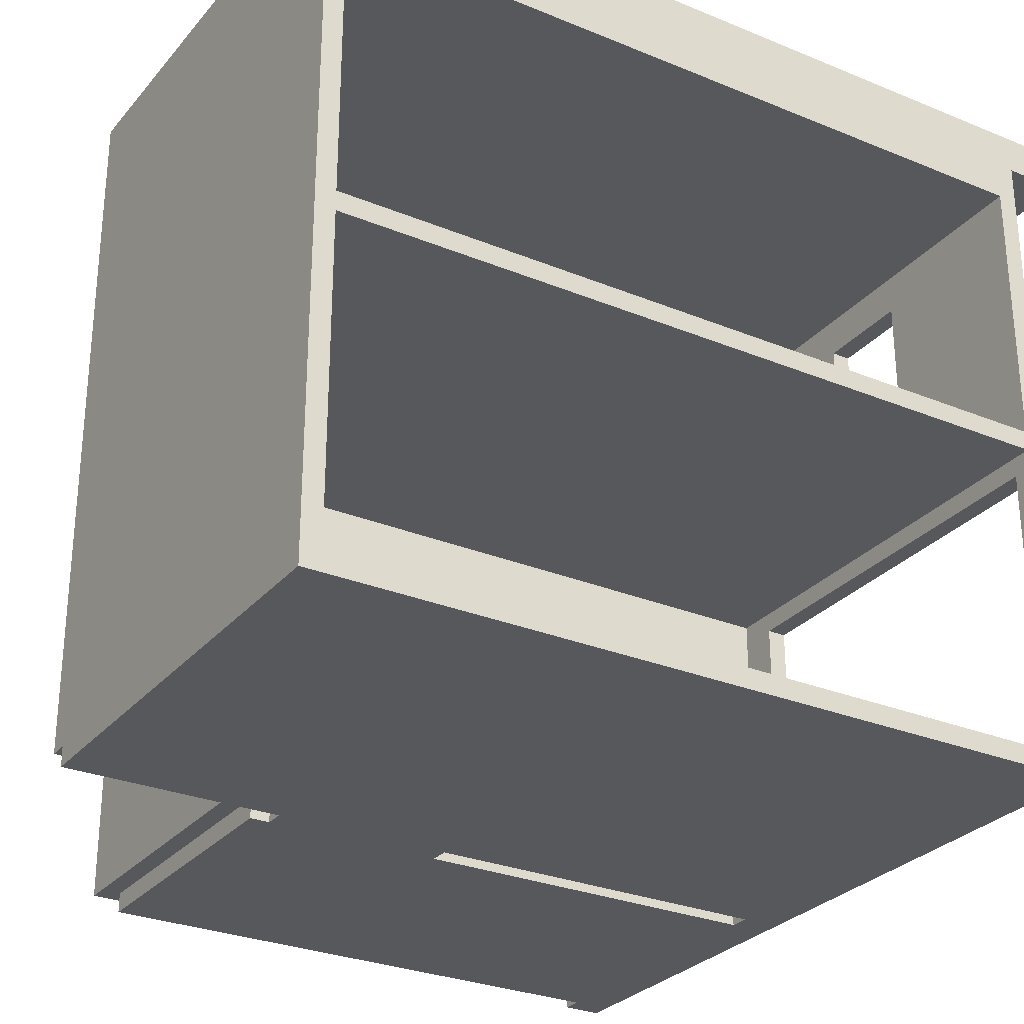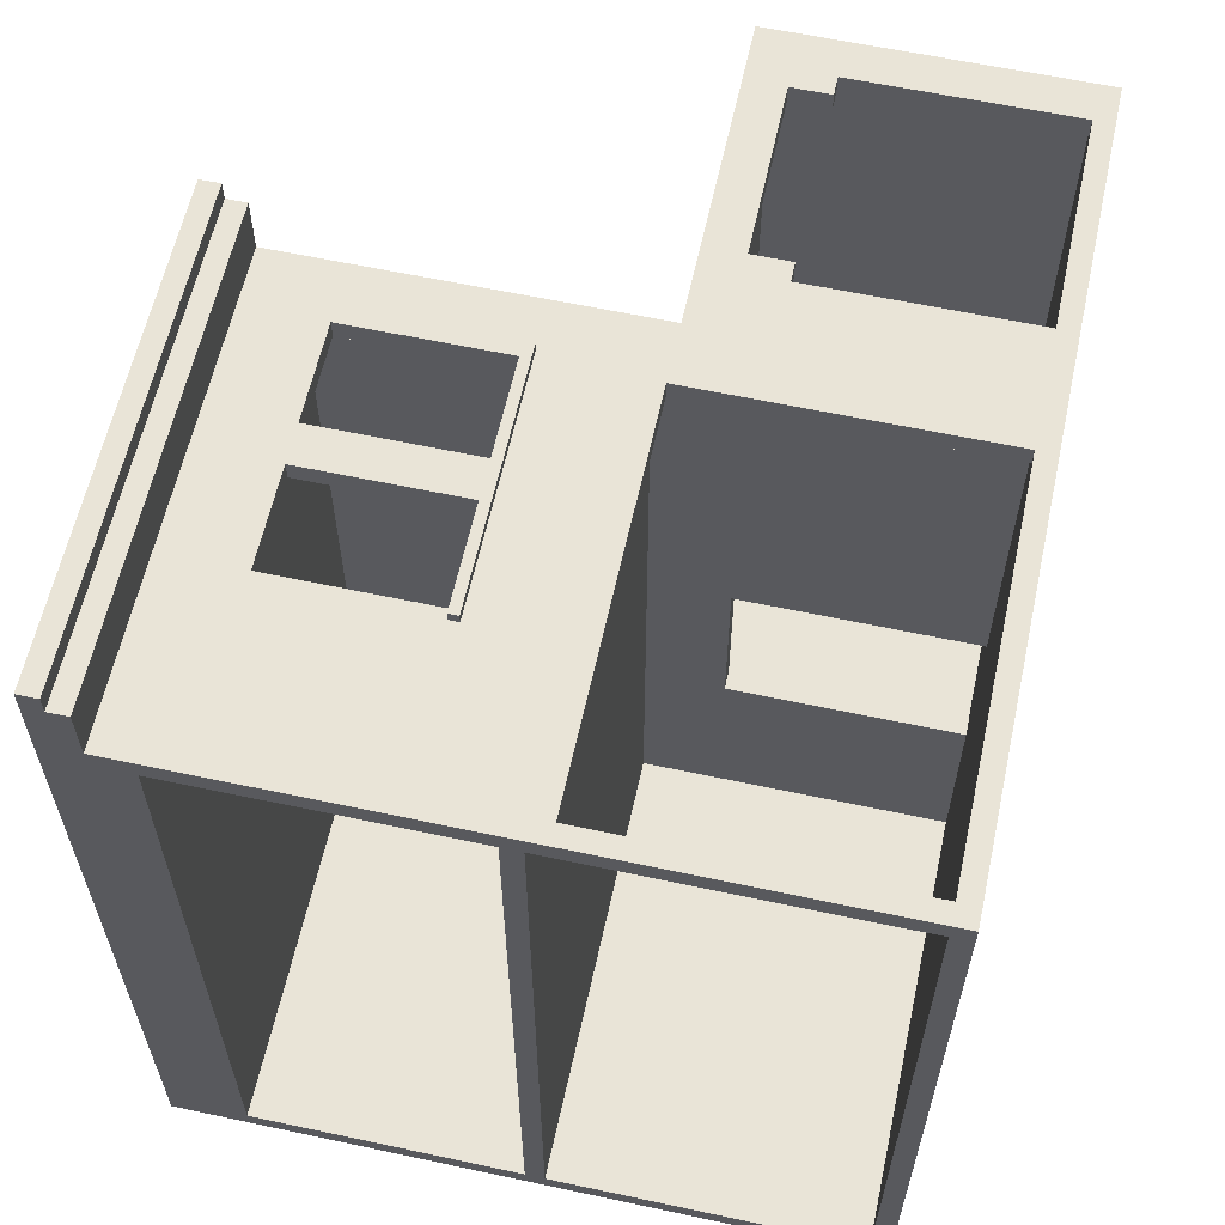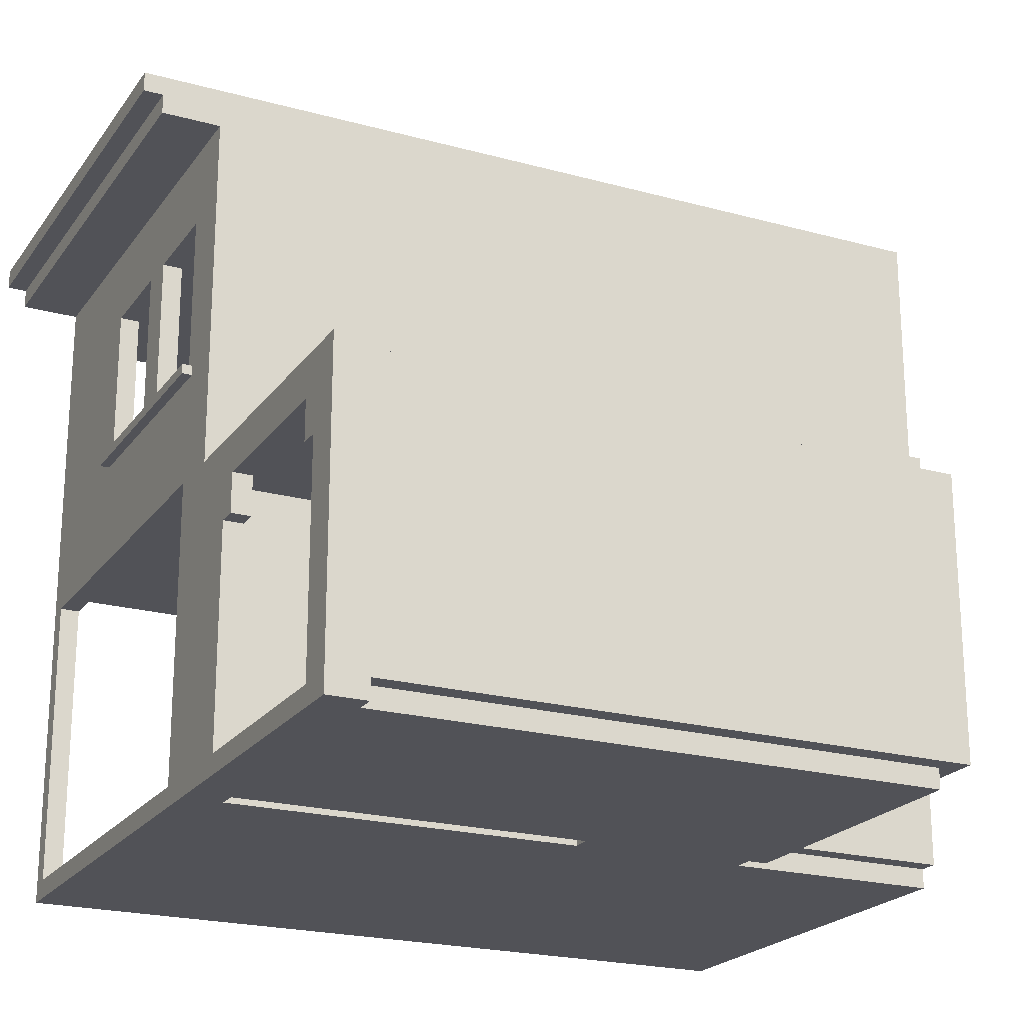
<metadata>
{"format":"obj","ext":"obj","renderer":"f3d","projection":"perspective","resolution":1024,"background":"white","views":[{"elev":-28.7,"azim":-121.7,"up":"+Y"},{"elev":60.8,"azim":-77.7,"up":"+Z"},{"elev":-21.6,"azim":64.1,"up":"+Y"}]}
</metadata>
<code>
o
v -8 -2 3.8
v -8 -2 3.6
v -8 -2 -4.2
v -8 -1.8 3.8
v -8 -1.8 3.6
v -8 -1.8 -4
v -8 -1.8 -4.2
v -8 -1.4 3.8
v -8 -1.4 3.6
v -8 -1.4 -4
v -8 -1.4 -4.2
v -8 1.4 3.6
v -8 1.4 -4
v -8 1.6 3.6
v -8 1.6 -4
v -8 4.4 3.6
v -8 4.4 -4
v -8 4.8 4.4
v -8 4.8 3.8
v -8 5 4.6
v -8 5 4.4
v -8 5 -4.2
v -8 5.2 4.6
v -8 5.2 -4.2
v -6.3 2.3 3.9
v -6.3 2.3 3.8
v -6.3 2.4 3.9
v -6.3 2.4 3.8
v -5.2 2.4 3.8
v -5.2 2.4 3.6
v -5.2 4 3.8
v -5.2 4 3.6
v -3.8 -1.8 3.8
v -3.8 -1.8 3.6
v -3.8 -1.4 3.8
v -3.8 -1.4 3.6
v -3.8 1.2 3.8
v -3.8 1.2 3.6
v -3.8 2.4 3.8
v -3.8 2.4 3.6
v -3.8 4 3.8
v -3.8 4 3.6
v -3.4 -1.8 3.6
v -3.4 -1.8 -0.2
v -3.4 -1.8 -2
v -3.4 -1.8 -4
v -3.4 -1.4 3.6
v -3.4 -1.4 -0.2
v -3.4 -1.4 -2
v -3.4 -1.4 -4
v -3.4 0.6 -0.2
v -3.4 0.6 -2
v -3.4 1.4 3.6
v -3.4 1.4 -4
v -3.4 1.6 3.6
v -3.4 1.6 -4
v -3.4 4.4 3.6
v -3.4 4.4 -4
v -3.2 -2 3.4
v -3.2 -2 -0.2
v -3.2 -2 -2
v -3.2 -2 -2.2
v -3.2 -1.8 3.4
v -3.2 -1.8 -0.2
v -3.2 -1.8 -2
v -3.2 -1.8 -2.2
v -0.6 0.4 3.8
v -0.6 0.4 3.6
v -0.6 0.8 3.8
v -0.6 0.8 3.6
v -0.4 -1.8 3.8
v -0.4 -1.8 3.6
v -0.4 0.4 3.8
v -0.4 0.4 3.6
v -0.2 -1.8 3.6
v -0.2 -1.8 -2.2
v -0.2 -1.4 3.6
v -0.2 -1.4 -2.2
v -0.2 0.4 3.6
v -0.2 0.8 3.6
v -0.2 0.8 -2.2
v -0.2 1 3.6
v -0.2 1 -2.2
v -7.8 -1.8 3.8
v -7.8 -1.8 3.6
v -7.8 -1.4 3.8
v -7.8 -1.4 3.6
v -7.8 1.2 3.8
v -7.8 1.2 3.6
v -6.2 2.4 3.8
v -6.2 2.4 3.6
v -6.2 4 3.8
v -6.2 4 3.6
v -4.8 2.4 3.8
v -4.8 2.4 3.6
v -4.8 4 3.8
v -4.8 4 3.6
v -3.7 2.3 3.9
v -3.7 2.3 3.8
v -3.7 2.4 3.9
v -3.7 2.4 3.8
v -3.4 -2 3.4
v -3.4 -2 -0.2
v -3.4 -2 -2
v -3.4 -2 -4.2
v -3.4 -1.8 3.4
v -3.4 -1.8 -0.2
v -3.4 -1.8 -2
v -3.4 -1.8 -4.2
v -3.2 -1.8 3.6
v -3.2 -1.8 -0.2
v -3.2 -1.8 -2
v -3.2 -1.8 -2.2
v -3.2 -1.8 -2.4
v -3.2 -1.8 -4.2
v -3.2 -1.4 3.6
v -3.2 -1.4 -0.2
v -3.2 -1.4 -2
v -3.2 -1.4 -2.2
v -3.2 -1.4 -2.4
v -3.2 -1.4 -4.2
v -3.2 0.6 -0.2
v -3.2 0.6 -2
v -3.2 0.8 -2.2
v -3.2 0.8 -2.4
v -3.2 1 3.6
v -3.2 1 -2.2
v -3.2 1 -2.4
v -3.2 1.2 3.8
v -3.2 1.2 3.6
v -3.2 1.2 -2.2
v -3.2 4.8 4.4
v -3.2 4.8 3.8
v -3.2 5 4.6
v -3.2 5 4.4
v -3.2 5 -4.2
v -3.2 5.2 4.6
v -3.2 5.2 -4.2
v -2.6 -1.8 3.8
v -2.6 -1.8 3.6
v -2.6 0.4 3.8
v -2.6 0.4 3.6
v -2.4 0.4 3.8
v -2.4 0.4 3.6
v -2.4 0.8 3.8
v -2.4 0.8 3.6
v -0.2 -2 3.4
v -0.2 -2 -2.2
v -0.2 -1.8 3.4
v -0.2 -1.8 -2.2
v -0.2 1 3.6
v -0.2 1 -2.2
v -0.2 1.2 3.6
v -0.2 1.2 -2.2
v 0 -2 3.8
v 0 -2 3.4
v 0 -1.8 3.8
v 0 -1.8 3.4
v 0 -1.8 -2.4
v 0 -1.4 3.8
v 0 -1.4 -2.4
v 0 0.8 3.6
v 0 0.8 -2.4
v 0 1 3.6
v 0 1 -2.4
v 0 1.2 3.8
v 0 1.2 3.6
v -8 5 4.6
v -8 5.2 4.6
v -3.2 5 4.6
v -3.2 5.2 4.6
v -8 4.8 4.4
v -8 5 4.4
v -3.2 4.8 4.4
v -3.2 5 4.4
v -6.3 2.3 3.9
v -6.3 2.4 3.9
v -3.7 2.3 3.9
v -3.7 2.4 3.9
v -8 -2 3.8
v -8 -1.8 3.8
v -8 -1.4 3.8
v -8 4.8 3.8
v -7.8 -2 3.8
v -7.8 -1.8 3.8
v -7.8 -1.4 3.8
v -7.8 1.2 3.8
v -6.3 2.3 3.8
v -6.3 2.4 3.8
v -6.2 2.4 3.8
v -6.2 4 3.8
v -5.2 2.4 3.8
v -5.2 4 3.8
v -4.8 2.4 3.8
v -4.8 4 3.8
v -3.8 -2 3.8
v -3.8 -1.8 3.8
v -3.8 -1.4 3.8
v -3.8 1.2 3.8
v -3.8 2.4 3.8
v -3.8 4 3.8
v -3.7 2.3 3.8
v -3.7 2.4 3.8
v -3.2 1.2 3.8
v -3.2 4.8 3.8
v -2.8 -1.4 3.8
v -2.8 0.4 3.8
v -2.6 -2 3.8
v -2.6 -1.8 3.8
v -2.6 0.4 3.8
v -2.6 0.8 3.8
v -2.4 0.4 3.8
v -2.4 0.8 3.8
v -2.4 1 3.8
v -0.6 0.4 3.8
v -0.6 0.8 3.8
v -0.6 1 3.8
v -0.4 -2 3.8
v -0.4 -1.8 3.8
v -0.4 0.4 3.8
v -0.4 0.8 3.8
v -0.2 -1.4 3.8
v -0.2 0.4 3.8
v 0 -2 3.8
v 0 -1.8 3.8
v 0 -1.4 3.8
v 0 1.2 3.8
v -3.4 -2 -0.2
v -3.4 -1.8 -0.2
v -3.2 -2 -0.2
v -3.2 -1.8 -0.2
v -3.4 -1.8 -2
v -3.4 -1.4 -2
v -3.4 0.6 -2
v -3.2 -1.8 -2
v -3.2 -1.4 -2
v -3.2 0.6 -2
v -3.2 -1.8 -2.2
v -3.2 -1.4 -2.2
v -3.2 0.8 -2.2
v -3.2 1 -2.2
v -0.2 -1.8 -2.2
v -0.2 -1.4 -2.2
v -0.2 0.8 -2.2
v -0.2 1 -2.2
v -8 -1.8 -4
v -8 -1.4 -4
v -8 1.4 -4
v -8 1.6 -4
v -8 4.4 -4
v -3.4 -1.8 -4
v -3.4 -1.4 -4
v -3.4 1.4 -4
v -3.4 1.6 -4
v -3.4 4.4 -4
v -8 -1.8 3.6
v -8 -1.4 3.6
v -8 1.4 3.6
v -8 1.6 3.6
v -8 4.4 3.6
v -7.8 -1.8 3.6
v -7.8 -1.4 3.6
v -7.8 1.2 3.6
v -6.2 2.4 3.6
v -6.2 4 3.6
v -5.2 2.4 3.6
v -5.2 4 3.6
v -4.8 2.4 3.6
v -4.8 4 3.6
v -3.8 -1.8 3.6
v -3.8 -1.4 3.6
v -3.8 1.2 3.6
v -3.8 2.4 3.6
v -3.8 4 3.6
v -3.4 -1.8 3.6
v -3.4 -1.4 3.6
v -3.4 1.4 3.6
v -3.4 1.6 3.6
v -3.4 4.4 3.6
v -3.2 -1.8 3.6
v -3.2 -1.4 3.6
v -3.2 1 3.6
v -2.8 -1.4 3.6
v -2.8 0.4 3.6
v -2.6 -1.8 3.6
v -2.6 0.4 3.6
v -2.6 0.8 3.6
v -2.4 0.4 3.6
v -2.4 0.8 3.6
v -2.4 1 3.6
v -0.6 0.4 3.6
v -0.6 0.8 3.6
v -0.6 1 3.6
v -0.4 -1.8 3.6
v -0.4 0.4 3.6
v -0.4 0.8 3.6
v -0.2 -1.8 3.6
v -0.2 -1.4 3.6
v -0.2 0.4 3.6
v -0.2 0.8 3.6
v -0.2 1 3.6
v -0.2 1.2 3.6
v 0 1 3.6
v 0 1.2 3.6
v -3.4 -2 3.4
v -3.4 -1.8 3.4
v -3.2 -2 3.4
v -3.2 -1.8 3.4
v -0.2 -2 3.4
v -0.2 -1.8 3.4
v 0 -2 3.4
v 0 -1.8 3.4
v -3.4 -1.8 -0.2
v -3.4 -1.4 -0.2
v -3.4 0.6 -0.2
v -3.2 -1.8 -0.2
v -3.2 -1.4 -0.2
v -3.2 0.6 -0.2
v -3.4 -2 -2
v -3.4 -1.8 -2
v -3.2 -2 -2
v -3.2 -1.8 -2
v -3.2 -2 -2.2
v -3.2 -1.8 -2.2
v -3.2 1 -2.2
v -3.2 1.2 -2.2
v -0.2 -2 -2.2
v -0.2 -1.8 -2.2
v -0.2 1 -2.2
v -0.2 1.2 -2.2
v -3.2 -1.8 -2.4
v -3.2 -1.4 -2.4
v -3.2 0.8 -2.4
v -3.2 1 -2.4
v 0 -1.8 -2.4
v 0 -1.4 -2.4
v 0 0.8 -2.4
v 0 1 -2.4
v -8 -2 -4.2
v -8 -1.8 -4.2
v -8 -1.4 -4.2
v -8 5 -4.2
v -8 5.2 -4.2
v -3.4 -2 -4.2
v -3.4 -1.8 -4.2
v -3.2 -1.8 -4.2
v -3.2 -1.4 -4.2
v -3.2 5 -4.2
v -3.2 5.2 -4.2
v -8 -2 3.8
v -7.8 -2 3.8
v -3.8 -2 3.8
v -2.6 -2 3.8
v -0.4 -2 3.8
v 0 -2 3.8
v -8 -2 3.6
v -7.8 -2 3.6
v -3.8 -2 3.6
v -3.4 -2 3.6
v -3.2 -2 3.6
v -2.6 -2 3.6
v -0.4 -2 3.6
v -0.2 -2 3.6
v -3.4 -2 3.4
v -3.2 -2 3.4
v -0.2 -2 3.4
v 0 -2 3.4
v -3.4 -2 -0.2
v -3.2 -2 -0.2
v -3.4 -2 -2
v -3.2 -2 -2
v -3.2 -2 -2.2
v -0.2 -2 -2.2
v -8 -2 -4.2
v -3.4 -2 -4.2
v -3.4 -1.8 3.4
v -3.2 -1.8 3.4
v -0.2 -1.8 3.4
v 0 -1.8 3.4
v -3.4 -1.8 -0.2
v -3.2 -1.8 -0.2
v -3.4 -1.8 -2
v -3.2 -1.8 -2
v -3.2 -1.8 -2.2
v -0.2 -1.8 -2.2
v -3.2 -1.8 -2.4
v 0 -1.8 -2.4
v -3.4 -1.8 -4.2
v -3.2 -1.8 -4.2
v -2.6 0.4 3.8
v -2.4 0.4 3.8
v -0.6 0.4 3.8
v -0.4 0.4 3.8
v -2.6 0.4 3.6
v -2.4 0.4 3.6
v -0.6 0.4 3.6
v -0.4 0.4 3.6
v -3.4 0.6 -0.2
v -3.2 0.6 -0.2
v -3.4 0.6 -2
v -3.2 0.6 -2
v -2.4 0.8 3.8
v -0.6 0.8 3.8
v -2.4 0.8 3.6
v -0.6 0.8 3.6
v -3.2 1 3.6
v -2.4 1 3.6
v -0.6 1 3.6
v -0.2 1 3.6
v -3.2 1 -2.2
v -0.2 1 -2.2
v -7.8 1.2 3.8
v -3.8 1.2 3.8
v -7.8 1.2 3.6
v -3.8 1.2 3.6
v -8 1.4 3.6
v -3.4 1.4 3.6
v -8 1.4 -4
v -3.4 1.4 -4
v -6.3 2.3 3.9
v -3.7 2.3 3.9
v -6.3 2.3 3.8
v -3.7 2.3 3.8
v -6.2 4 3.8
v -5.2 4 3.8
v -4.8 4 3.8
v -3.8 4 3.8
v -6.2 4 3.6
v -5.2 4 3.6
v -4.8 4 3.6
v -3.8 4 3.6
v -8 4.4 3.6
v -3.4 4.4 3.6
v -8 4.4 -4
v -3.4 4.4 -4
v -8 4.8 4.4
v -3.2 4.8 4.4
v -8 4.8 3.8
v -3.2 4.8 3.8
v -8 5 4.6
v -3.2 5 4.6
v -8 5 4.4
v -3.2 5 4.4
v -7.8 -1.8 3.8
v -3.8 -1.8 3.8
v -2.6 -1.8 3.8
v -0.4 -1.8 3.8
v -8 -1.8 3.6
v -7.8 -1.8 3.6
v -3.8 -1.8 3.6
v -3.4 -1.8 3.6
v -3.2 -1.8 3.6
v -2.6 -1.8 3.6
v -0.4 -1.8 3.6
v -0.2 -1.8 3.6
v -3.4 -1.8 -0.2
v -3.2 -1.8 -0.2
v -3.4 -1.8 -2
v -3.2 -1.8 -2
v -3.2 -1.8 -2.2
v -0.2 -1.8 -2.2
v -8 -1.8 -4
v -3.4 -1.8 -4
v -0.2 1 3.6
v 0 1 3.6
v -3.2 1 -2.2
v -0.2 1 -2.2
v -3.2 1 -2.4
v 0 1 -2.4
v -3.2 1.2 3.8
v 0 1.2 3.8
v -3.2 1.2 3.6
v -0.2 1.2 3.6
v 0 1.2 3.6
v -3.2 1.2 -2.2
v -0.2 1.2 -2.2
v -8 1.6 3.6
v -3.4 1.6 3.6
v -8 1.6 -4
v -3.4 1.6 -4
v -6.3 2.4 3.9
v -3.7 2.4 3.9
v -6.3 2.4 3.8
v -6.2 2.4 3.8
v -5.2 2.4 3.8
v -4.8 2.4 3.8
v -3.8 2.4 3.8
v -3.7 2.4 3.8
v -6.2 2.4 3.6
v -5.2 2.4 3.6
v -4.8 2.4 3.6
v -3.8 2.4 3.6
v -8 5.2 4.6
v -3.2 5.2 4.6
v -8 5.2 -4.2
v -3.2 5.2 -4.2
f 4 2 1
f 5 3 2
f 5 2 4
f 6 3 5
f 7 3 6
f 8 5 4
f 9 5 8
f 10 7 6
f 11 7 10
f 12 9 8
f 13 11 10
f 14 12 8
f 14 13 12
f 15 11 13
f 15 13 14
f 16 14 8
f 17 11 15
f 19 16 8
f 19 17 16
f 21 19 18
f 22 11 17
f 22 17 19
f 22 19 21
f 23 21 20
f 23 22 21
f 24 22 23
f 27 26 25
f 28 26 27
f 31 30 29
f 32 30 31
f 35 34 33
f 36 34 35
f 37 36 35
f 38 36 37
f 41 40 39
f 42 40 41
f 47 44 43
f 48 44 47
f 49 46 45
f 50 46 49
f 51 48 47
f 52 50 49
f 53 51 47
f 53 52 51
f 54 50 52
f 54 52 53
f 57 56 55
f 58 56 57
f 63 60 59
f 64 60 63
f 65 62 61
f 66 62 65
f 69 68 67
f 70 68 69
f 73 72 71
f 74 72 73
f 77 76 75
f 78 76 77
f 79 78 77
f 80 78 79
f 81 78 80
f 82 81 80
f 83 81 82
f 84 85 86
f 86 85 87
f 86 87 88
f 88 87 89
f 90 91 92
f 92 91 93
f 94 95 96
f 96 95 97
f 98 99 100
f 100 99 101
f 102 103 106
f 106 103 107
f 104 105 108
f 108 105 109
f 110 111 116
f 116 111 117
f 112 113 118
f 118 113 119
f 114 115 120
f 120 115 121
f 116 117 122
f 118 119 123
f 123 119 124
f 122 123 124
f 120 121 125
f 116 122 126
f 122 124 126
f 126 124 127
f 125 121 128
f 127 128 131
f 129 130 133
f 130 131 133
f 132 133 135
f 131 128 136
f 128 121 136
f 135 133 136
f 133 131 136
f 134 135 137
f 135 136 137
f 137 136 138
f 139 140 141
f 141 140 142
f 143 144 145
f 145 144 146
f 147 148 149
f 149 148 150
f 151 152 153
f 153 152 154
f 155 156 157
f 157 156 158
f 157 158 160
f 158 159 160
f 160 159 161
f 160 161 162
f 162 161 163
f 160 162 164
f 162 163 164
f 164 163 165
f 160 164 166
f 166 164 167
f 170 169 168
f 171 169 170
f 174 173 172
f 175 173 174
f 178 177 176
f 179 177 178
f 184 181 180
f 185 182 181
f 185 181 184
f 186 183 182
f 186 182 185
f 187 183 186
f 188 183 187
f 189 183 188
f 190 183 189
f 191 183 190
f 193 183 191
f 194 193 192
f 195 183 193
f 195 193 194
f 196 185 184
f 197 185 196
f 199 188 187
f 201 183 195
f 202 199 198
f 202 188 199
f 203 201 200
f 204 202 198
f 204 203 202
f 205 201 203
f 205 203 204
f 205 183 201
f 206 204 198
f 206 198 197
f 207 204 206
f 208 197 196
f 209 206 197
f 209 197 208
f 209 207 206
f 210 204 207
f 210 207 209
f 211 204 210
f 212 211 210
f 213 204 211
f 213 211 212
f 214 204 213
f 216 214 213
f 217 204 214
f 217 214 216
f 218 209 208
f 219 209 218
f 220 216 215
f 221 217 216
f 221 216 220
f 222 220 219
f 223 221 220
f 223 220 222
f 224 219 218
f 225 222 219
f 225 219 224
f 226 223 222
f 226 222 225
f 227 204 217
f 227 223 226
f 227 221 223
f 227 217 221
f 230 229 228
f 231 229 230
f 235 233 232
f 236 234 233
f 236 233 235
f 237 234 236
f 242 239 238
f 243 240 239
f 243 239 242
f 244 241 240
f 244 240 243
f 245 241 244
f 251 247 246
f 252 248 247
f 252 247 251
f 253 248 252
f 254 250 249
f 255 250 254
f 256 257 261
f 257 258 262
f 261 257 262
f 262 258 263
f 259 260 264
f 264 260 265
f 259 264 266
f 265 260 267
f 259 266 268
f 266 267 268
f 267 260 269
f 268 267 269
f 263 258 272
f 259 268 273
f 269 260 274
f 270 271 275
f 271 272 276
f 275 271 276
f 272 258 277
f 276 272 277
f 273 274 278
f 259 273 278
f 274 260 279
f 278 274 279
f 280 281 283
f 281 282 283
f 283 282 284
f 280 283 285
f 283 284 285
f 284 282 286
f 285 284 286
f 286 282 287
f 286 287 288
f 287 282 289
f 288 287 289
f 289 282 290
f 289 290 292
f 292 290 293
f 291 292 295
f 292 293 296
f 295 292 296
f 294 295 297
f 297 295 298
f 295 296 299
f 298 295 299
f 296 293 300
f 299 296 300
f 300 293 301
f 301 302 303
f 303 302 304
f 305 306 307
f 307 306 308
f 309 310 311
f 311 310 312
f 313 314 316
f 314 315 317
f 316 314 317
f 317 315 318
f 319 320 321
f 321 320 322
f 323 324 327
f 327 324 328
f 325 326 329
f 329 326 330
f 331 332 335
f 332 333 336
f 335 332 336
f 333 334 337
f 336 333 337
f 337 334 338
f 339 340 344
f 340 341 345
f 344 340 345
f 345 341 346
f 341 342 347
f 346 341 347
f 342 343 348
f 347 342 348
f 348 343 349
f 356 351 350
f 357 352 351
f 357 351 356
f 358 353 352
f 358 352 357
f 359 353 358
f 360 353 359
f 361 354 353
f 361 353 360
f 362 355 354
f 362 354 361
f 363 355 362
f 364 357 356
f 364 360 359
f 364 358 357
f 364 359 358
f 365 361 360
f 365 360 364
f 365 363 362
f 365 362 361
f 366 355 363
f 366 363 365
f 367 355 366
f 368 364 356
f 369 366 365
f 370 368 356
f 370 369 368
f 371 366 369
f 371 369 370
f 372 366 371
f 373 366 372
f 374 370 356
f 375 370 374
f 380 377 376
f 381 377 380
f 384 383 382
f 385 379 378
f 386 384 382
f 386 385 384
f 387 379 385
f 387 385 386
f 388 386 382
f 389 386 388
f 394 391 390
f 395 391 394
f 396 393 392
f 397 393 396
f 400 399 398
f 401 399 400
f 404 403 402
f 405 403 404
f 410 407 406
f 410 409 408
f 410 408 407
f 411 409 410
f 414 413 412
f 415 413 414
f 418 417 416
f 419 417 418
f 422 421 420
f 423 421 422
f 428 425 424
f 429 425 428
f 430 427 426
f 431 427 430
f 434 433 432
f 435 433 434
f 438 437 436
f 439 437 438
f 442 441 440
f 443 441 442
f 444 445 449
f 449 445 450
f 446 447 453
f 453 447 454
f 450 451 456
f 448 449 456
f 449 450 456
f 454 455 457
f 453 454 457
f 452 453 457
f 448 456 458
f 456 457 458
f 457 455 459
f 458 457 459
f 459 455 460
f 460 455 461
f 448 458 462
f 462 458 463
f 464 465 467
f 466 467 468
f 467 465 469
f 468 467 469
f 470 471 472
f 472 471 473
f 473 471 474
f 472 473 475
f 475 473 476
f 477 478 479
f 479 478 480
f 481 482 483
f 483 482 484
f 484 482 485
f 485 482 486
f 486 482 487
f 487 482 488
f 484 485 489
f 489 485 490
f 486 487 491
f 491 487 492
f 493 494 495
f 495 494 496

</code>
